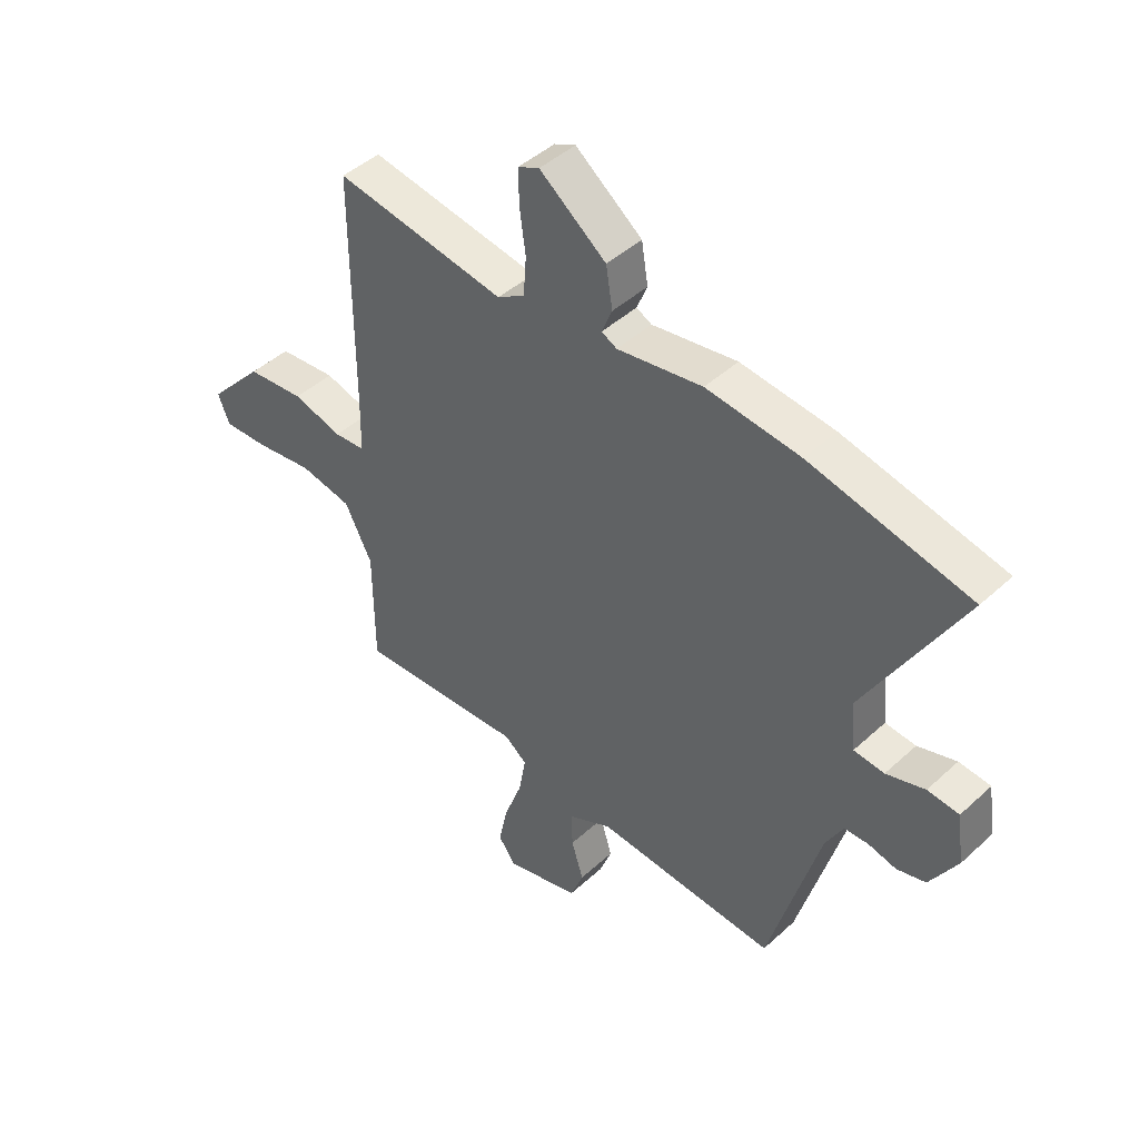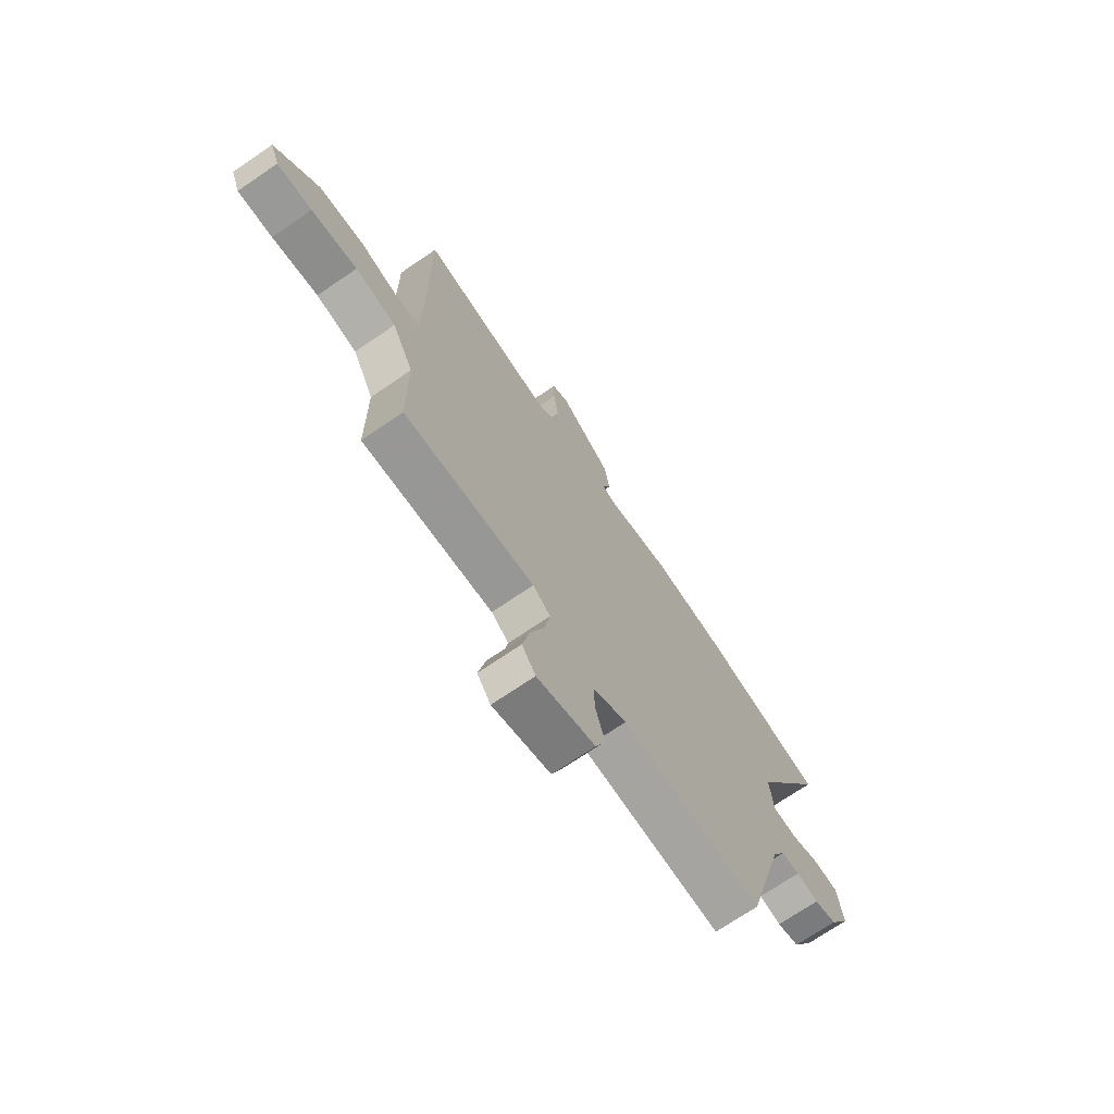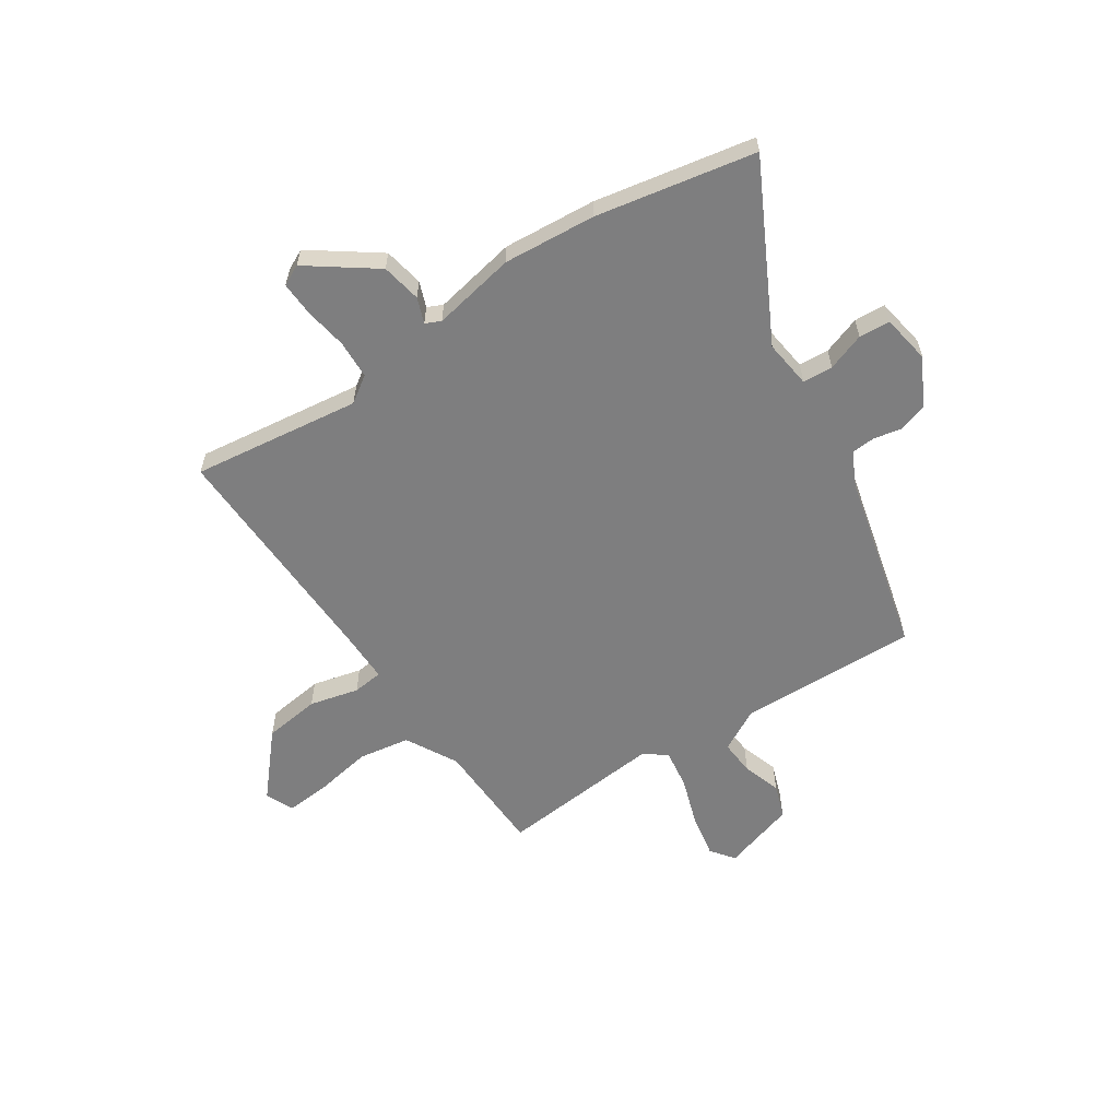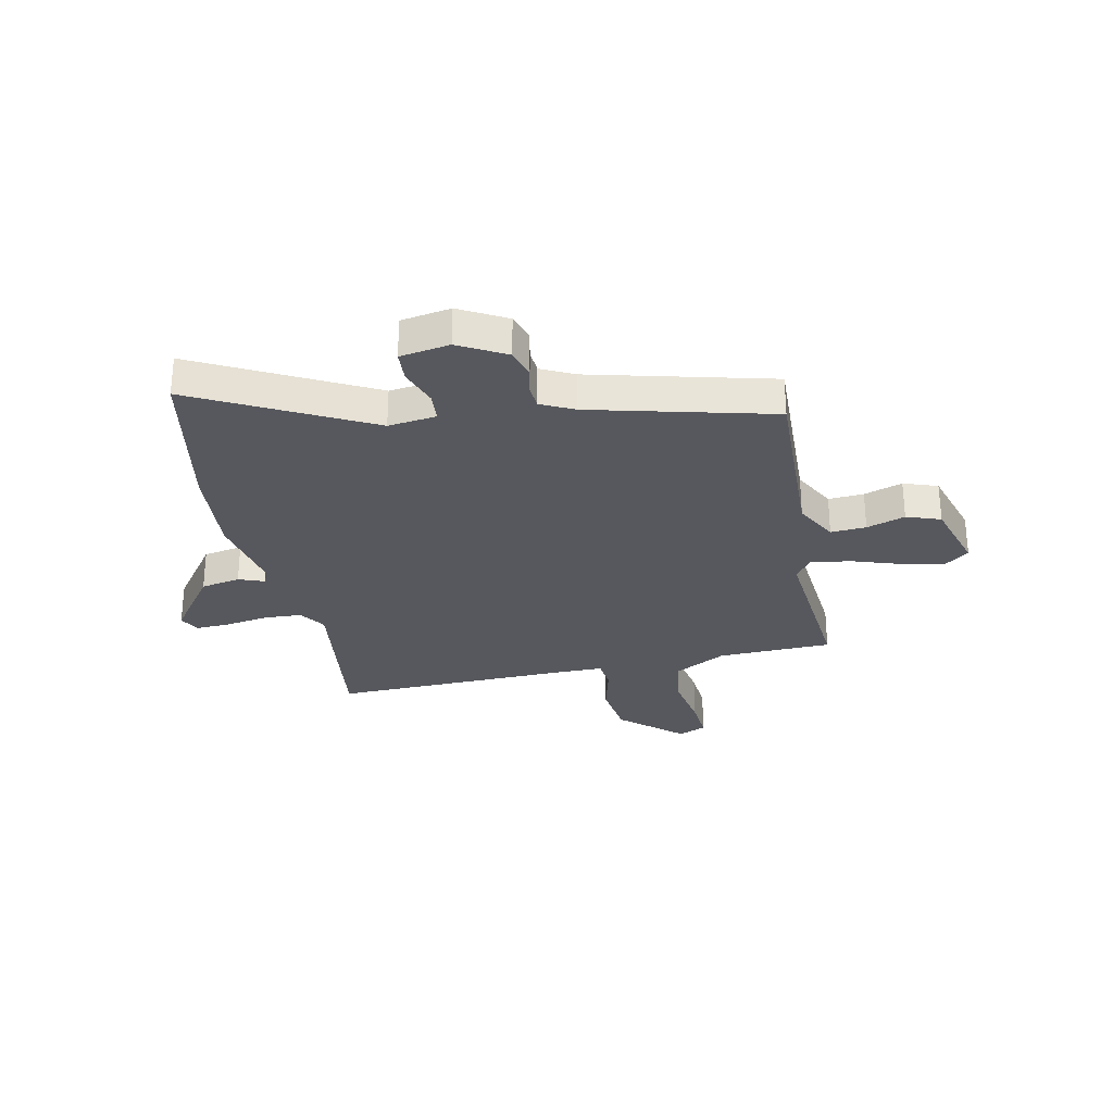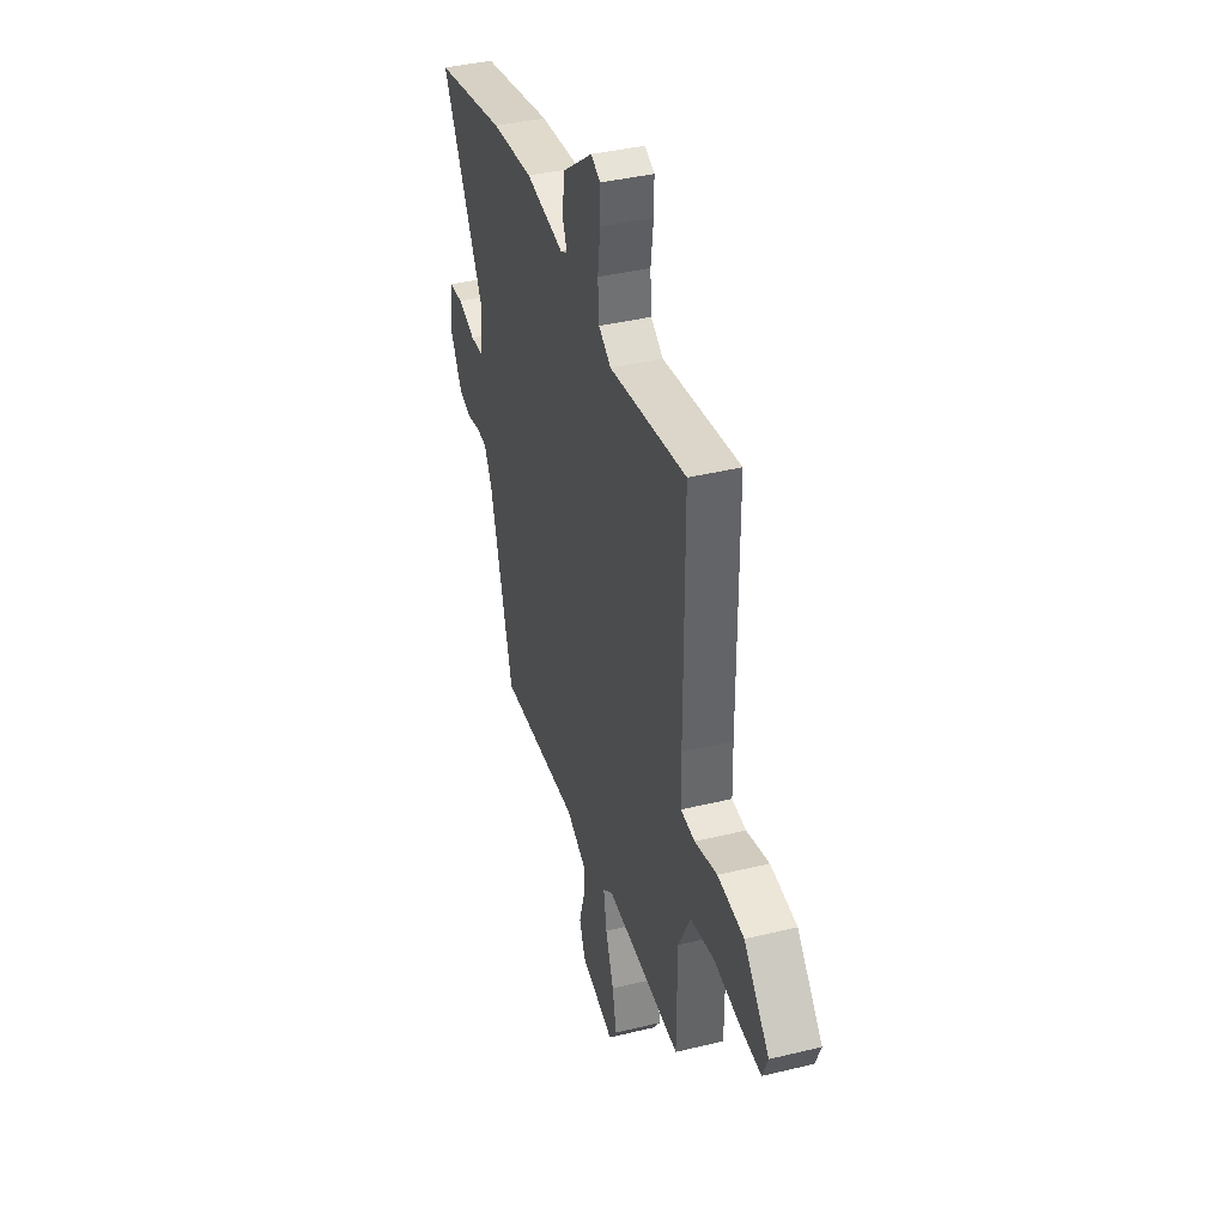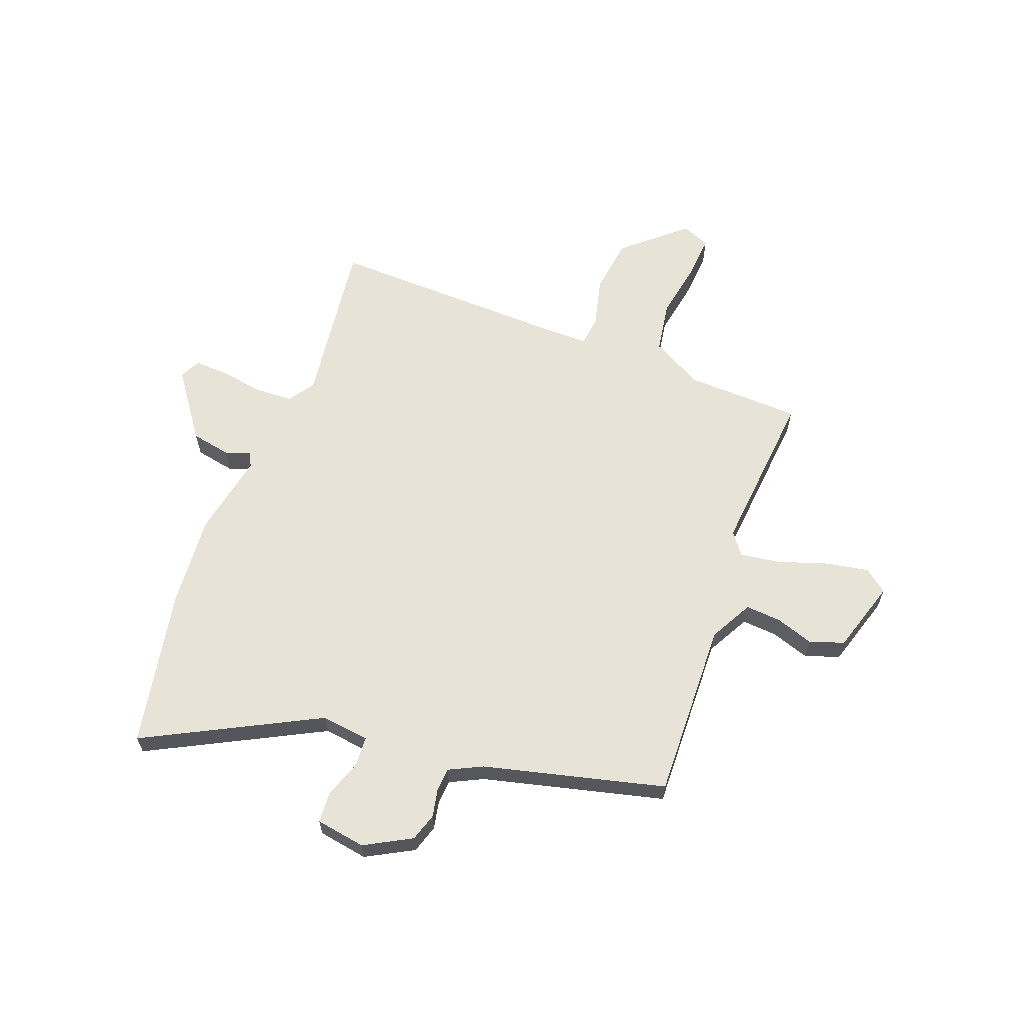
<metadata>
{"format":"obj","ext":"obj","renderer":"f3d","projection":"perspective","resolution":1024,"background":"white","views":[{"elev":45.1,"azim":43.5,"up":"+Z"},{"elev":-71.0,"azim":-55.6,"up":"+Z"},{"elev":-59.5,"azim":35.0,"up":"+Y"},{"elev":-28.9,"azim":103.2,"up":"+Y"},{"elev":39.3,"azim":-106.9,"up":"+Z"},{"elev":62.6,"azim":112.2,"up":"+Y"}]}
</metadata>
<code>
v -0.476 0.07 0.527
v -0.163 0.07 0.478
v -0.113 0.07 0.51
v -0.108 0.07 0.581
v -0.119 0.07 0.662
v -0.12 0.07 0.726
v -0.081 0.07 0.744
v 0.041 0.07 0.651
v 0.053 0.07 0.577
v 0.034 0.07 0.53
v 0.062 0.07 0.516
v 0.218 0.07 0.542
v 0.39 0.07 0.524
v 0.684 0.07 0.46
v 0.509 0.07 0.143
v 0.518 0.07 0.053
v 0.574 0.07 0.048
v 0.645 0.07 0.071
v 0.703 0.07 0.066
v 0.716 0.07 -0.027
v 0.666 0.07 -0.113
v 0.613 0.07 -0.128
v 0.561 0.07 -0.116
v 0.517 0.07 -0.118
v 0.485 0.07 -0.179
v 0.392 0.07 -0.514
v 0.059 0.07 -0.495
v -0.022 0.07 -0.536
v -0.019 0.07 -0.602
v 0.003 0.07 -0.674
v -0.021 0.07 -0.737
v -0.158 0.07 -0.775
v -0.19 0.07 -0.731
v -0.173 0.07 -0.651
v -0.14 0.07 -0.56
v -0.127 0.07 -0.486
v -0.168 0.07 -0.454
v -0.476 0.07 -0.474
v -0.477 0.07 -0.26
v -0.527 0.07 -0.162
v -0.623 0.07 -0.144
v -0.731 0.07 -0.16
v -0.813 0.07 -0.164
v -0.834 0.07 -0.111
v -0.732 0.07 0
v -0.626 0.07 0.011
v -0.535 0.07 -0.014
v -0.478 0.07 -0.009
v -0.476 0.07 0.09
v -0.476 0 0.527
v -0.163 0 0.478
v -0.113 0 0.51
v -0.108 0 0.581
v -0.119 0 0.662
v -0.12 0 0.726
v -0.081 0 0.744
v 0.041 0 0.651
v 0.053 0 0.577
v 0.034 0 0.53
v 0.062 0 0.516
v 0.218 0 0.542
v 0.39 0 0.524
v 0.684 0 0.46
v 0.509 0 0.143
v 0.518 0 0.053
v 0.574 0 0.048
v 0.645 0 0.071
v 0.703 0 0.066
v 0.716 0 -0.027
v 0.666 0 -0.113
v 0.613 0 -0.128
v 0.561 0 -0.116
v 0.517 0 -0.118
v 0.485 0 -0.179
v 0.392 0 -0.514
v 0.059 0 -0.495
v -0.022 0 -0.536
v -0.019 0 -0.602
v 0.003 0 -0.674
v -0.021 0 -0.737
v -0.158 0 -0.775
v -0.19 0 -0.731
v -0.173 0 -0.651
v -0.14 0 -0.56
v -0.127 0 -0.486
v -0.168 0 -0.454
v -0.476 0 -0.474
v -0.477 0 -0.26
v -0.527 0 -0.162
v -0.623 0 -0.144
v -0.731 0 -0.16
v -0.813 0 -0.164
v -0.834 0 -0.111
v -0.732 0 0
v -0.626 0 0.011
v -0.535 0 -0.014
v -0.478 0 -0.009
v -0.476 0 0.09
f 45 46 47
f 44 45 47
f 43 44 47
f 42 43 47
f 41 42 47
f 40 41 47 48
f 39 40 48
f 39 48 49
f 38 39 49
f 37 38 49
f 33 34 35
f 32 33 35
f 31 32 35
f 30 31 35
f 29 30 35
f 28 29 35 36
f 49 1 2
f 37 49 2
f 36 37 2
f 28 36 2
f 27 28 2
f 21 22 23
f 20 21 23
f 19 20 23
f 18 19 23
f 17 18 23
f 16 17 23 24
f 15 16 24 25
f 13 14 15
f 12 13 15
f 11 12 15
f 27 2 3
f 26 27 3
f 25 26 3
f 15 25 3
f 11 15 3
f 10 11 3
f 8 9 10
f 7 8 10
f 6 7 10
f 5 6 10
f 4 5 10
f 3 4 10
f 96 95 94
f 96 94 93
f 96 93 92
f 96 92 91
f 96 91 90
f 97 96 90 89
f 97 89 88
f 98 97 88
f 98 88 87
f 98 87 86
f 84 83 82
f 84 82 81
f 84 81 80
f 84 80 79
f 84 79 78
f 85 84 78 77
f 51 50 98
f 51 98 86
f 51 86 85
f 51 85 77
f 51 77 76
f 72 71 70
f 72 70 69
f 72 69 68
f 72 68 67
f 72 67 66
f 73 72 66 65
f 74 73 65 64
f 64 63 62
f 64 62 61
f 64 61 60
f 52 51 76
f 52 76 75
f 52 75 74
f 52 74 64
f 52 64 60
f 52 60 59
f 59 58 57
f 59 57 56
f 59 56 55
f 59 55 54
f 59 54 53
f 59 53 52
f 1 50 51 2
f 2 51 52 3
f 3 52 53 4
f 4 53 54 5
f 5 54 55 6
f 6 55 56 7
f 7 56 57 8
f 8 57 58 9
f 9 58 59 10
f 10 59 60 11
f 11 60 61 12
f 12 61 62 13
f 13 62 63 14
f 14 63 64 15
f 15 64 65 16
f 16 65 66 17
f 17 66 67 18
f 18 67 68 19
f 19 68 69 20
f 20 69 70 21
f 21 70 71 22
f 22 71 72 23
f 23 72 73 24
f 24 73 74 25
f 25 74 75 26
f 26 75 76 27
f 27 76 77 28
f 28 77 78 29
f 29 78 79 30
f 30 79 80 31
f 31 80 81 32
f 32 81 82 33
f 33 82 83 34
f 34 83 84 35
f 35 84 85 36
f 36 85 86 37
f 37 86 87 38
f 38 87 88 39
f 39 88 89 40
f 40 89 90 41
f 41 90 91 42
f 42 91 92 43
f 43 92 93 44
f 44 93 94 45
f 45 94 95 46
f 46 95 96 47
f 47 96 97 48
f 48 97 98 49
f 49 98 50 1

</code>
